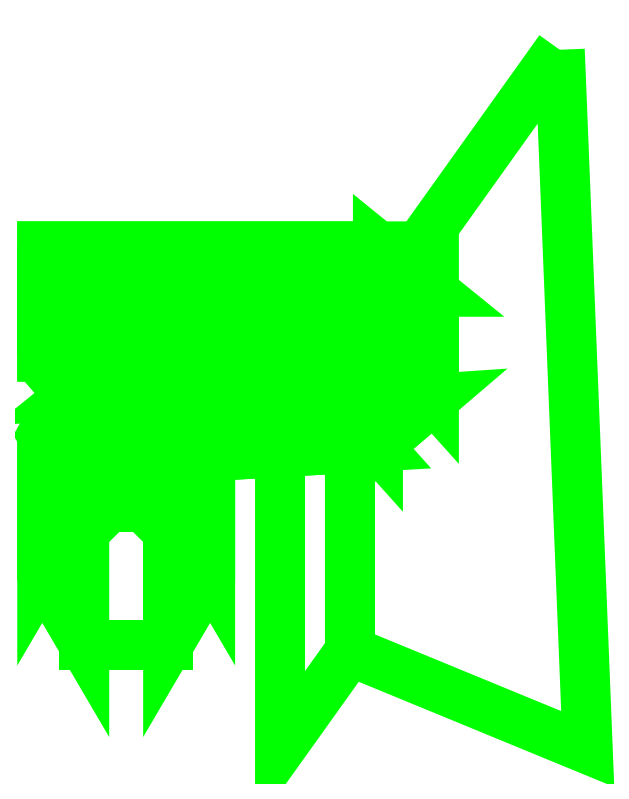
<metadata>
{"format":"dxf","ext":"dxf","renderer":"ezdxf+matplotlib","layout":"modelspace","background":"white","min_lineweight":24,"dpi":150}
</metadata>
<code>
0
SECTION
2
ENTITIES
0
3DFACE
8
SHASSIS
10
0.06
20
0.08449
30
-0.5084
11
0.03
21
0.1357
31
-0.4993
12
0.03
22
0.03669
32
0.06201
13
0.06
23
-0.01449
33
0.05298
0
3DFACE
8
SHASSIS
10
0.03
20
0.1357
30
-0.4993
11
-0.03
21
0.1357
31
-0.4993
12
-0.03
22
0.03669
32
0.06201
13
0.03
23
0.03669
33
0.06201
0
3DFACE
8
SHASSIS
10
-0.03
20
0.1357
30
-0.4993
11
-0.06
21
0.08449
31
-0.5084
12
-0.06
22
-0.01449
32
0.05298
13
-0.03
23
0.03669
33
0.06201
0
3DFACE
8
SHASSIS
10
-0.06
20
0.08449
30
-0.5084
11
-0.03
21
0.03332
31
-0.5174
12
-0.03
22
-0.06566
32
0.04396
13
-0.06
23
-0.01449
33
0.05298
0
3DFACE
8
SHASSIS
10
-0.03
20
0.03332
30
-0.5174
11
0.03
21
0.03332
31
-0.5174
12
0.03
22
-0.06566
32
0.04396
13
-0.03
23
-0.06566
33
0.04396
0
3DFACE
8
SHASSIS
10
0.03
20
0.03332
30
-0.5174
11
0.06
21
0.08449
31
-0.5084
12
0.06
22
-0.01449
32
0.05298
13
0.03
23
-0.06566
33
0.04396
0
3DFACE
8
SHASSIS
10
0.22
20
0.1869
30
-1.089
11
0.18
21
0.2194
31
-1.043
12
0.18
22
0.1551
32
-0.6787
13
0.22
23
0.1105
33
-0.6561
0
3DFACE
8
SHASSIS
10
0.18
20
0.2194
30
-1.043
11
0.14
21
0.1731
31
-1.011
12
0.14
22
0.121
32
-0.7152
13
0.18
23
0.1551
33
-0.6787
0
3DFACE
8
SHASSIS
10
0.14
20
0.1731
30
-1.011
11
0.18
21
0.1406
31
-1.057
12
0.18
22
0.07636
32
-0.6926
13
0.14
23
0.121
33
-0.7152
0
3DFACE
8
SHASSIS
10
0.18
20
0.1406
30
-1.057
11
0.22
21
0.1869
31
-1.089
12
0.22
22
0.1105
32
-0.6561
13
0.18
23
0.07636
33
-0.6926
0
3DFACE
8
SHASSIS
10
0.14
20
0.1731
30
-1.011
11
0.18
21
0.2194
31
-1.043
12
-0.06
22
0.2194
32
-1.043
13
-0.06
23
0.1731
33
-1.011
0
3DFACE
8
SHASSIS
10
0.18
20
0.2194
30
-1.043
11
0.22
21
0.1869
31
-1.089
12
-0.06
22
0.1869
32
-1.089
13
-0.06
23
0.2194
33
-1.043
0
3DFACE
8
SHASSIS
10
0.22
20
0.1869
30
-1.089
11
0.18
21
0.1406
31
-1.057
12
-0.06
22
0.1406
32
-1.057
13
-0.06
23
0.1869
33
-1.089
0
3DFACE
8
SHASSIS
10
0.18
20
0.1406
30
-1.057
11
0.14
21
0.1731
31
-1.011
12
-0.06
22
0.1731
32
-1.011
13
-0.06
23
0.1406
33
-1.057
0
3DFACE
8
SHASSIS
10
0.22
20
0.1105
30
-0.6561
11
0.18
21
0.1551
31
-0.6787
12
0
22
0.1447
32
-0.6196
13
0.04
23
0.09839
33
-0.5871
0
3DFACE
8
SHASSIS
10
0.18
20
0.1551
30
-0.6787
11
0.14
21
0.121
31
-0.7152
12
-0.04
22
0.1123
32
-0.6659
13
0
23
0.1447
33
-0.6196
0
3DFACE
8
SHASSIS
10
0.14
20
0.121
30
-0.7152
11
0.18
21
0.07636
31
-0.6926
12
0
22
0.06594
32
-0.6335
13
-0.04
23
0.1123
33
-0.6659
0
3DFACE
8
SHASSIS
10
0.18
20
0.07636
30
-0.6926
11
0.22
21
0.1105
31
-0.6561
12
0.04
22
0.09839
32
-0.5871
13
0
23
0.06594
33
-0.6335
0
3DFACE
8
SHASSIS
10
0.04
20
0.09839
30
-0.5871
11
0
21
0.1447
31
-0.6196
12
0
22
0.1239
32
-0.5014
13
0.04
23
0.08449
33
-0.5084
0
3DFACE
8
SHASSIS
10
0
20
0.1447
30
-0.6196
11
-0.04
21
0.1123
31
-0.6659
12
-0.04
22
0.08449
32
-0.5084
13
0
23
0.1239
33
-0.5014
0
3DFACE
8
SHASSIS
10
-0.04
20
0.1123
30
-0.6659
11
0
21
0.06594
31
-0.6335
12
0
22
0.0451
32
-0.5153
13
-0.04
23
0.08449
33
-0.5084
0
3DFACE
8
SHASSIS
10
0
20
0.06594
30
-0.6335
11
0.04
21
0.09839
31
-0.5871
12
0.04
22
0.08449
32
-0.5084
13
0
23
0.0451
33
-0.5153
0
3DFACE
8
SHASSIS
10
-0.03
20
0.1357
30
-0.4993
11
0.03
21
0.03332
31
-0.5174
12
-0.03
22
0.03332
32
-0.5174
13
-0.06
23
0.08449
33
-0.5084
0
3DFACE
8
SHASSIS
10
0.03
20
0.1357
30
-0.4993
11
0.06
21
0.08449
31
-0.5084
12
0.03
22
0.03332
32
-0.5174
13
-0.03
23
0.1357
33
-0.4993
0
3DFACE
8
SHASSIS
10
-0.06
20
0.1406
30
-1.057
11
-0.06
21
0.1731
31
-1.011
12
-0.06
22
0.2194
32
-1.043
13
-0.06
23
0.1869
33
-1.089
0
3DFACE
8
SHASSIS
10
0.31
20
0.36
30
-0.96
11
0.16
21
0.15
31
-0.24
12
0.16
22
-0.07
32
-0.24
13
0.33
23
-0.14
33
-1.07
0
3DFACE
8
SHASSIS
10
0.16
20
0.15
30
-0.24
11
0.11
21
0.06
31
0.06
12
0.11
22
-0.14
32
0.03
13
0.16
23
-0.07
33
-0.24
0
VIEWPORT
8
0
10
144.7
20
101.2
30
0
40
391.1
41
222.2
68
     2
69
     1
0
VIEWPORT
8
0
10
139.2
20
100.8
30
0
40
222.8
41
161.3
68
     1
69
     2
0
ENDSEC
0
EOF

</code>
